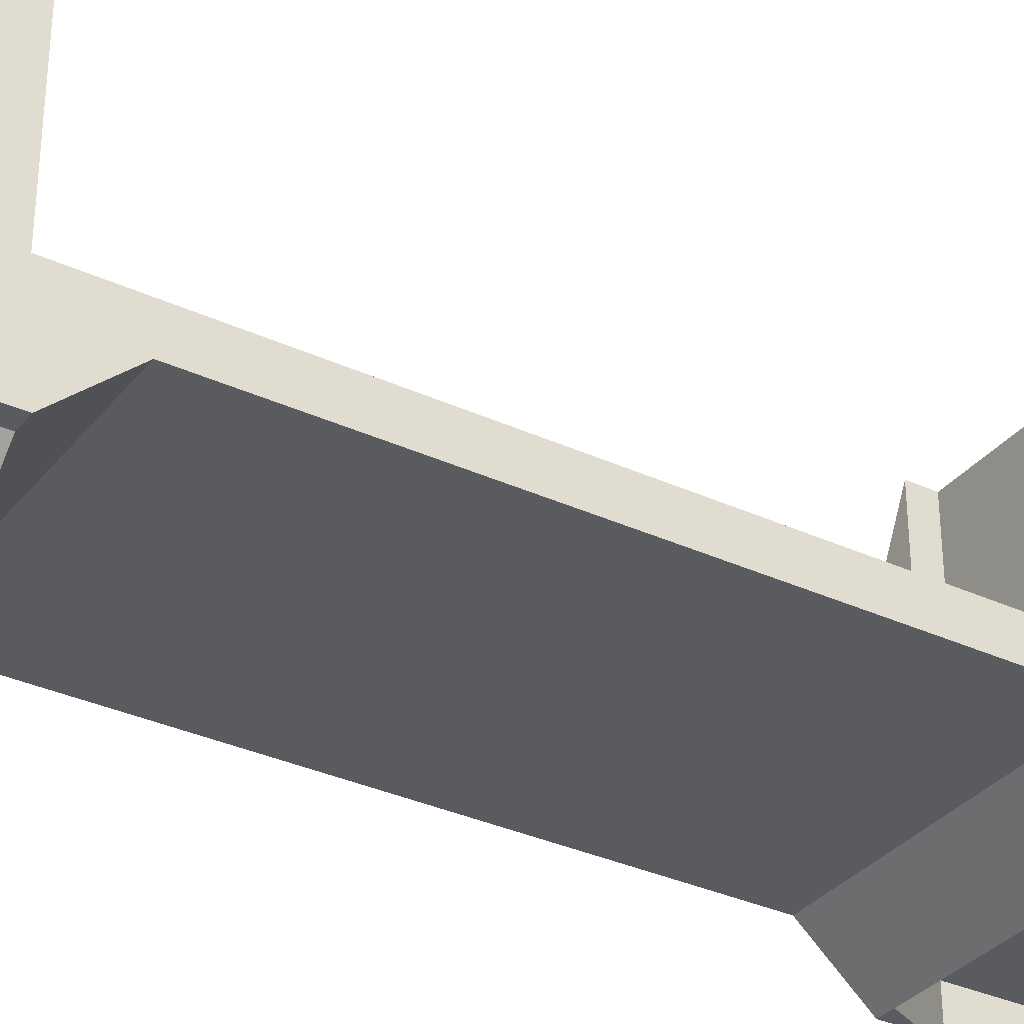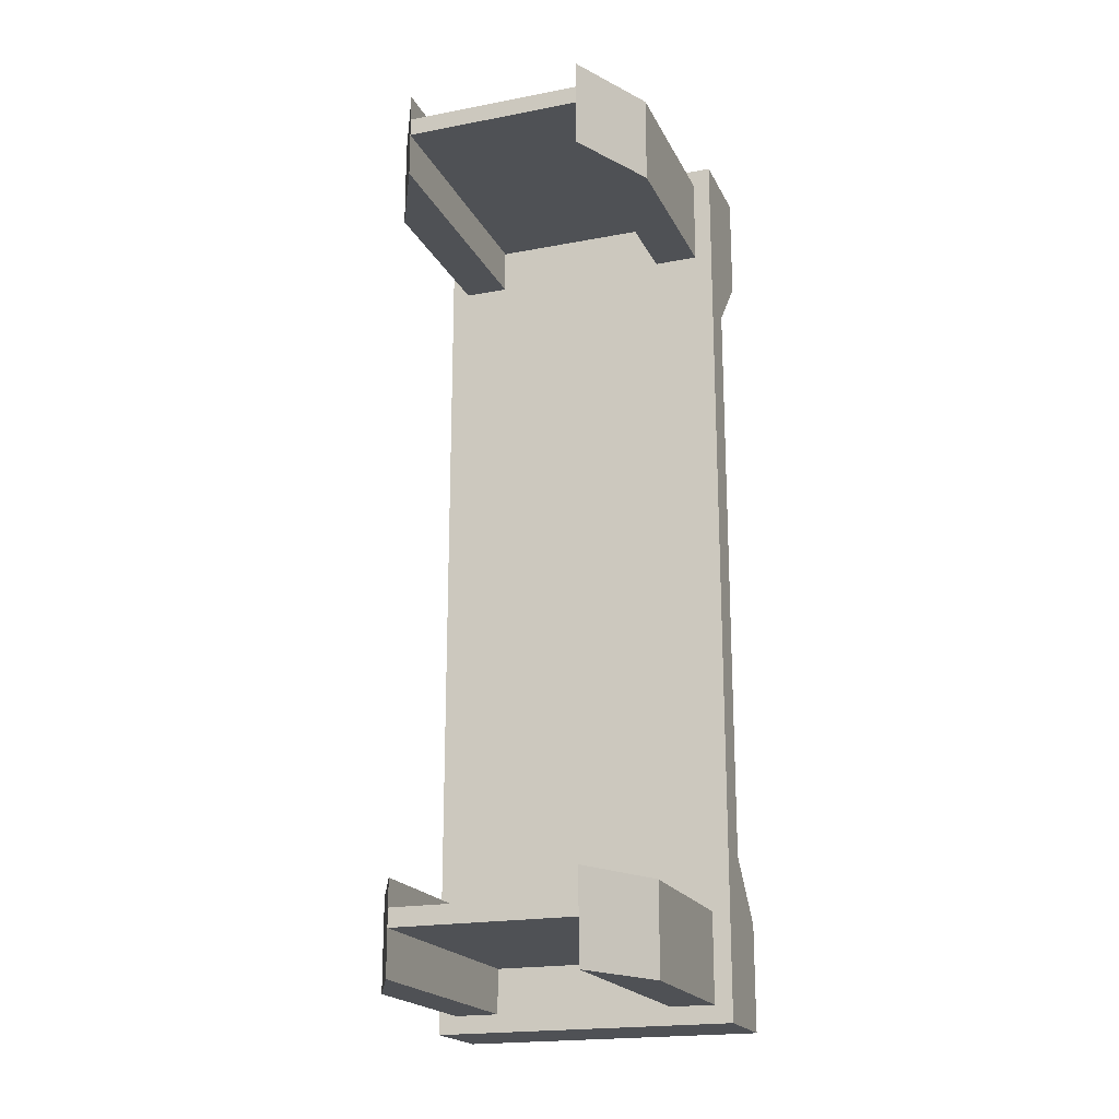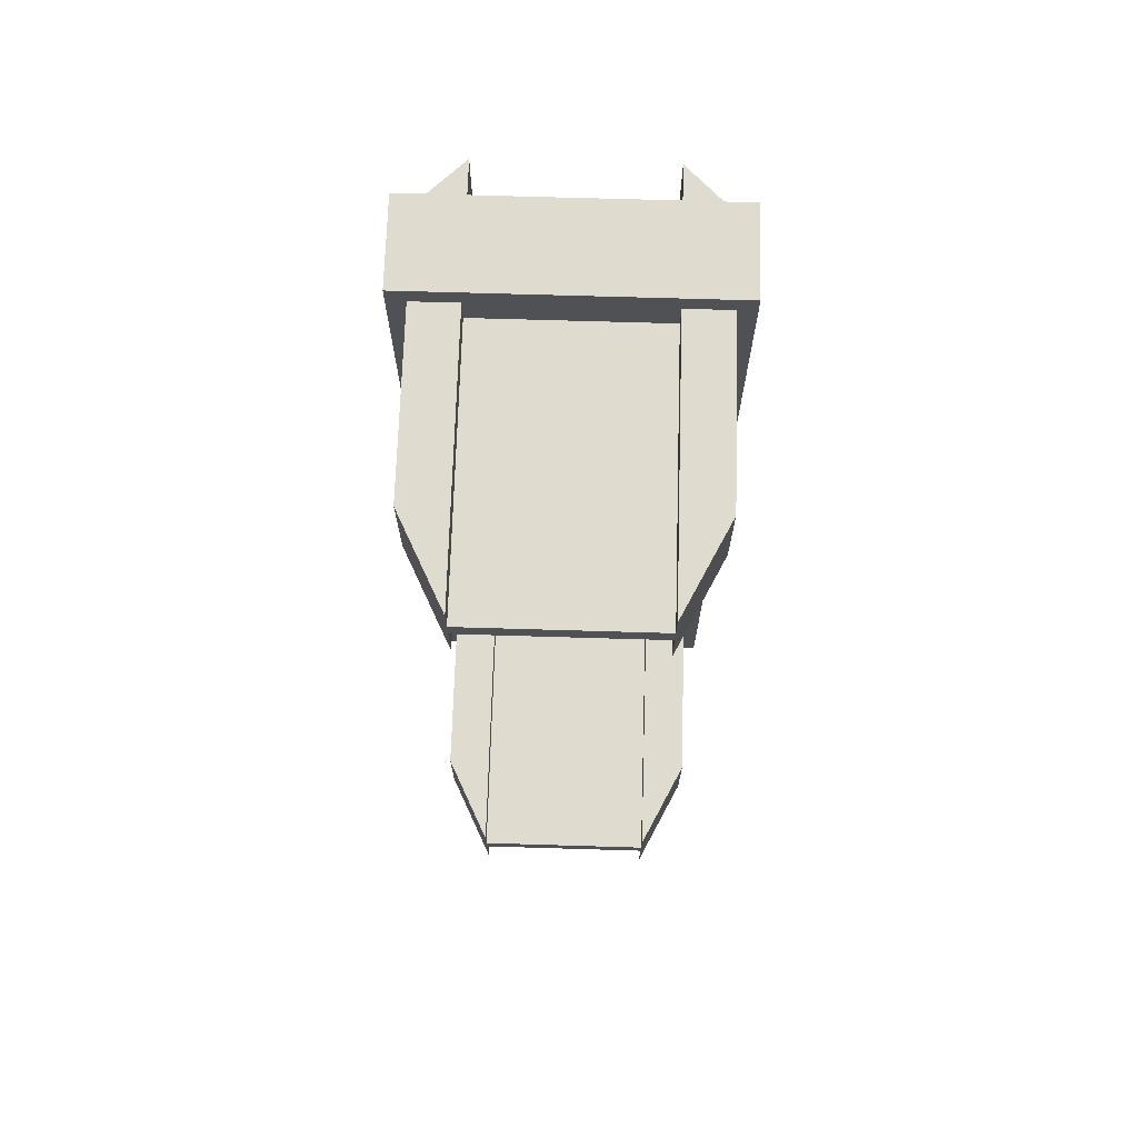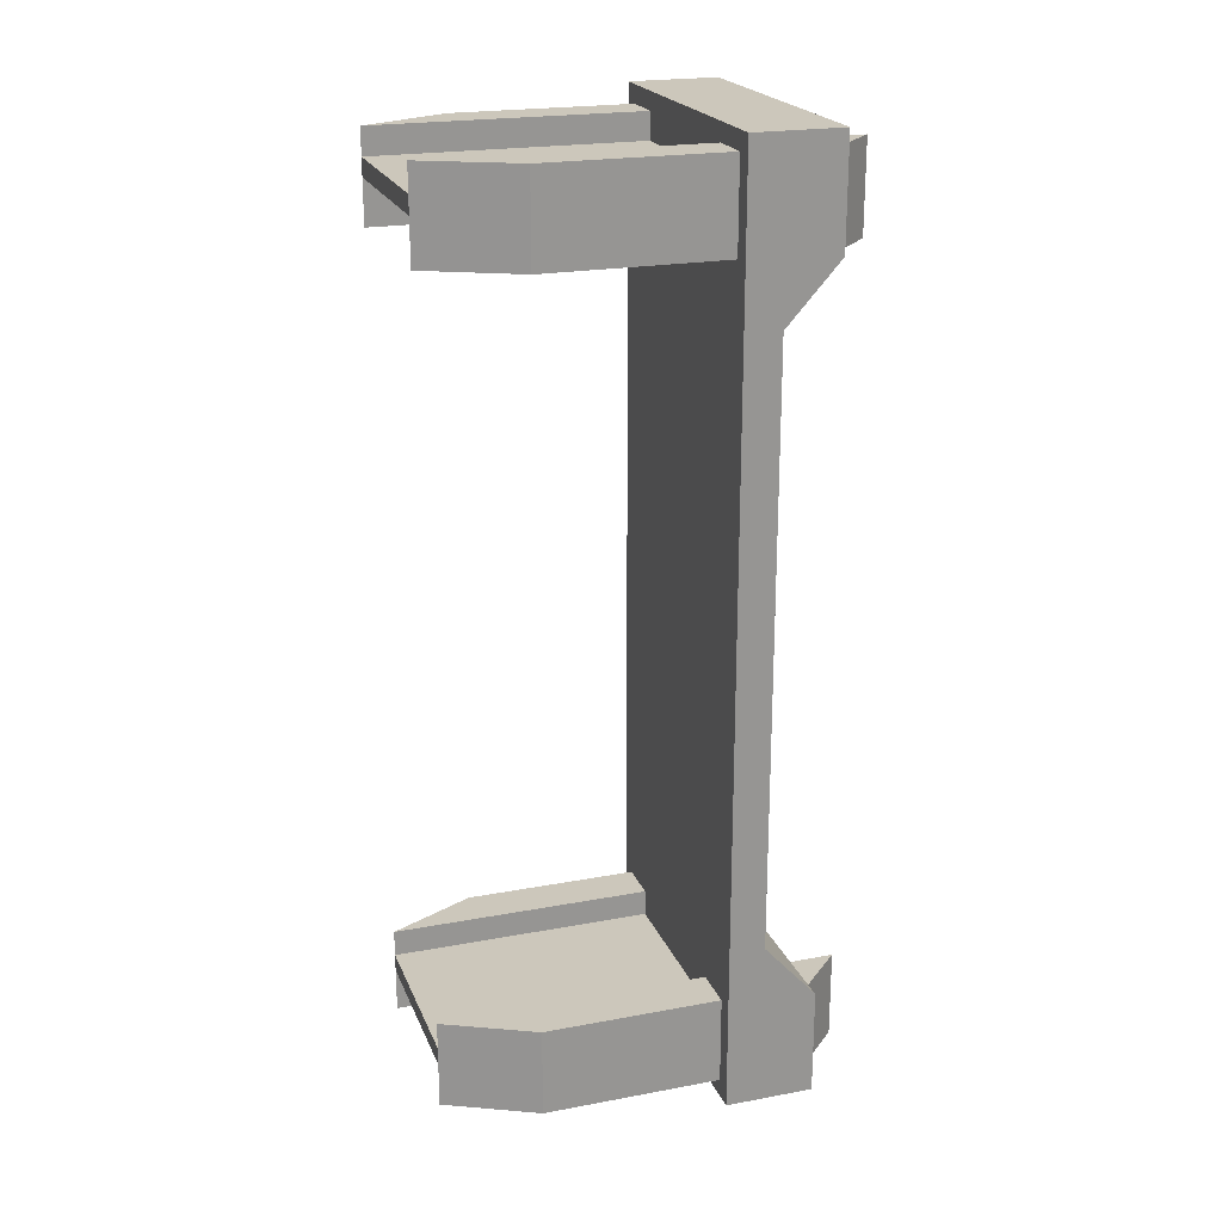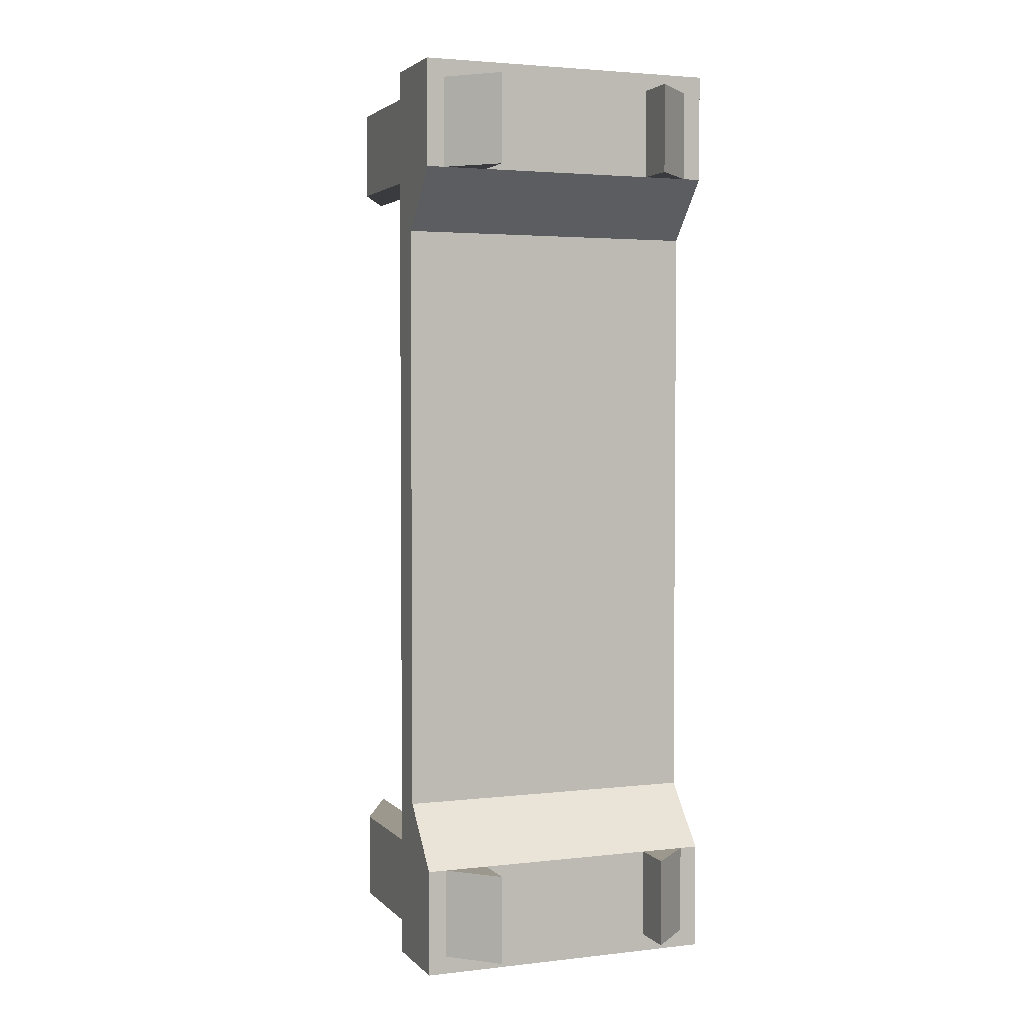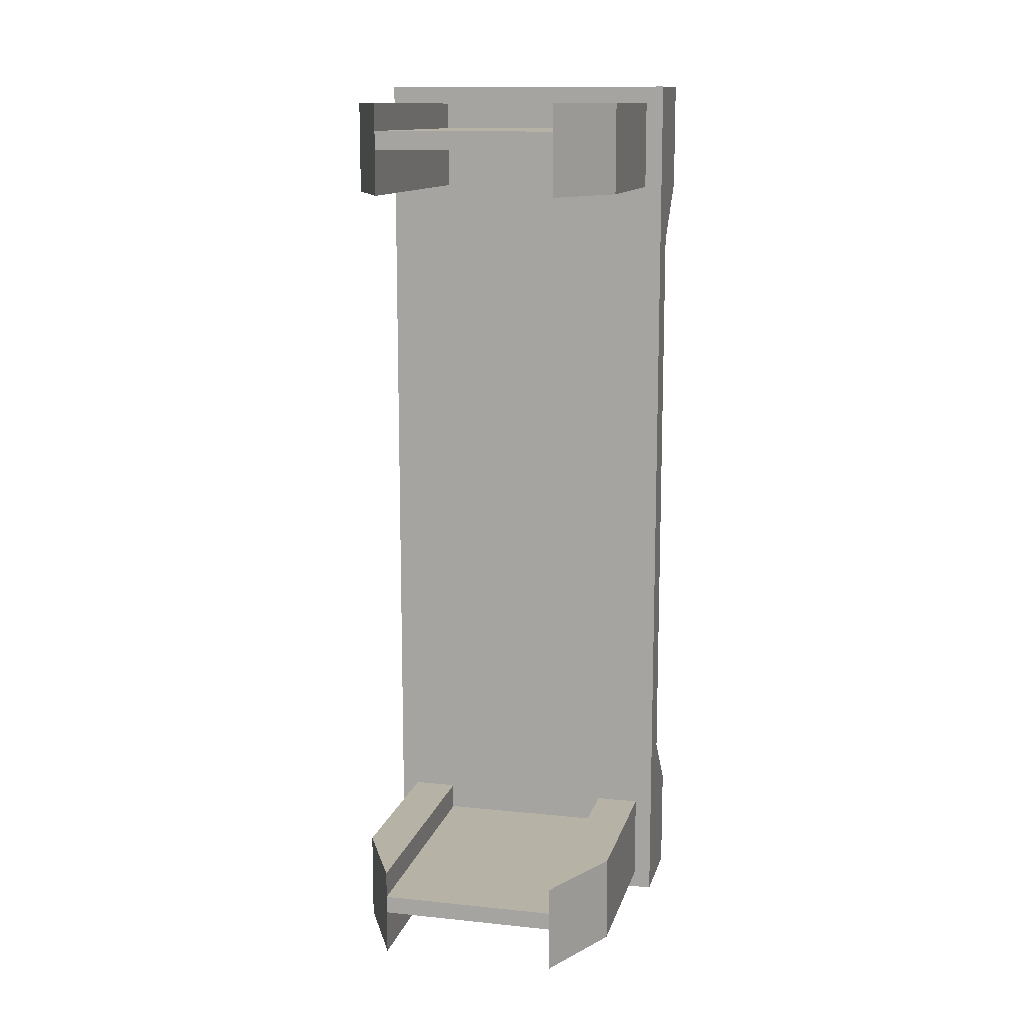
<metadata>
{"format":"obj","ext":"obj","renderer":"f3d","projection":"perspective","resolution":1024,"background":"white","views":[{"elev":-33.4,"azim":57.6,"up":"+Y"},{"elev":-19.7,"azim":-160.3,"up":"+Z"},{"elev":70.3,"azim":-178.3,"up":"+Z"},{"elev":21.7,"azim":-108.2,"up":"+Z"},{"elev":3.1,"azim":-21.3,"up":"+Z"},{"elev":12.5,"azim":-166.3,"up":"+Z"}]}
</metadata>
<code>
o FSR-SIII-Scope-RedDot
g FSR-SIII-Scope-RedDot
v -0.05 -0.025 0.26
v -0.05 0.025 0.26
v 0.05 -0.025 0.2
v -0.05 -0.025 0.2
v 0.05 -0.025 0.25
v -0.05 -0.025 0.25
v -0.05 -0.025 -0.2
v 0.05 -0.025 -0.2
v -0.05 -0.025 -0.25
v 0.05 -0.025 -0.25
v -0.05 0.025 -0.2
v -0.05 0.025 0.2
v -0.05 -0.025 -0.26
v -0.05 0.025 -0.26
v -0.075 -0.025 -0.26
v -0.075 0.025 -0.26
v 0.05 0.025 0.2
v 0.05 0.025 -0.2
v 0.075 0.025 0.2
v 0.075 0.025 -0.2
v 0.05 -0.025 0.26
v 0.05 0.025 0.26
v 0.05 0.025 -0.26
v 0.05 -0.025 -0.26
v 0.05 0.025 -0.25
v 0.05 0.125 -0.2
v 0.05 0.125 -0.25
v 0.075 0.125 -0.2
v 0.075 0.025 -0.25
v 0.075 0.125 -0.25
v -0.05 0.025 -0.25
v -0.05 0.125 -0.25
v -0.05 0.125 -0.2
v -0.075 0.025 -0.25
v -0.075 0.125 -0.25
v -0.075 0.025 -0.2
v -0.075 0.125 -0.2
v -0.05 0.025 0.25
v -0.05 0.125 0.2
v -0.05 0.125 0.25
v -0.075 0.025 0.2
v -0.075 0.125 0.2
v -0.075 0.025 0.25
v -0.075 0.125 0.25
v 0.05 0.025 0.25
v 0.05 0.125 0.25
v 0.05 0.125 0.2
v 0.075 0.025 0.25
v 0.075 0.125 0.25
v 0.075 0.125 0.2
v 0.05 0.175 -0.2
v 0.05 0.175 -0.25
v -0.05 0.175 -0.25
v -0.05 0.175 -0.2
v -0.05 0.175 0.2
v -0.05 0.175 0.25
v 0.05 0.175 0.25
v 0.05 0.175 0.2
v 0.05 0.175 -0.25
v 0.05 0.175 -0.2
v -0.05 0.175 -0.2
v -0.05 0.175 -0.25
v 0.05 0.025 -0.2
v -0.05 0.025 -0.2
v 0.05 0.025 -0.25
v -0.05 0.025 -0.25
v -0.05 0.025 -0.225
v 0.05 0.025 -0.225
v -0.05 0.175 -0.225
v 0.05 0.175 -0.225
v 0.05 0.025 -0.215
v -0.05 0.025 -0.215
v 0.05 0.175 -0.215
v -0.05 0.175 -0.215
v -0.05 0.025 0.225
v 0.05 0.025 0.225
v -0.05 0.175 0.225
v 0.05 0.175 0.225
v 0.05 0.025 0.235
v -0.05 0.025 0.235
v 0.05 0.175 0.235
v -0.05 0.175 0.235
v 0.05 -0.05 0.2
v 0.05 -0.05 0.25
v 0.075 -0.025 0.2
v 0.075 -0.025 0.25
v 0.05 -0.05 -0.25
v 0.05 -0.05 -0.2
v 0.075 -0.025 -0.25
v 0.075 -0.025 -0.2
v -0.05 -0.05 -0.2
v -0.05 -0.05 -0.25
v -0.075 -0.025 -0.2
v -0.075 -0.025 -0.25
v -0.05 -0.05 0.25
v -0.05 -0.05 0.2
v -0.075 -0.025 0.25
v -0.075 -0.025 0.2
v -0.085 -0.025 0.25
v -0.085 -0.025 0.2
v -0.085 0.025 -0.25
v -0.085 0.025 -0.2
v -0.085 0.025 0.2
v -0.085 -0.025 -0.2
v -0.085 -0.025 -0.25
v -0.085 -0.025 -0.26
v -0.085 0.025 -0.26
v -0.085 0.025 0.25
v -0.075 0.025 0.26
v -0.075 -0.025 0.26
v -0.085 0.025 0.26
v -0.085 -0.025 0.26
v 0.085 0.025 0.2
v 0.085 0.025 -0.2
v 0.085 0.025 0.25
v 0.085 -0.025 0.2
v 0.085 -0.025 0.25
v 0.075 -0.025 0.26
v 0.075 0.025 0.26
v 0.085 -0.025 0.26
v 0.085 0.025 0.26
v 0.085 -0.025 -0.25
v 0.085 -0.025 -0.2
v 0.085 0.025 -0.25
v 0.075 0.025 -0.26
v 0.075 -0.025 -0.26
v 0.085 0.025 -0.26
v 0.085 -0.025 -0.26
v -0.085 0.005 0.1667
v -0.085 0.005 -0.1667
v 0.085 0.005 -0.1667
v 0.085 0.005 0.1667
f 51 26 28
f 52 30 27
f 53 32 35
f 54 37 33
f 55 39 42
f 56 44 40
f 57 46 49
f 58 50 47
f 83 3 85
f 84 86 5
f 87 10 89
f 88 90 8
f 91 7 93
f 92 94 9
f 95 6 97
f 96 98 4
f 120 119 118
f 120 121 119
f 118 22 21
f 118 119 22
f 22 1 21
f 22 2 1
f 111 110 109
f 111 112 110
f 109 1 2
f 109 110 1
f 15 14 13
f 15 16 14
f 127 126 125
f 127 128 126
f 125 24 23
f 125 126 24
f 14 24 13
f 14 23 24
f 106 16 15
f 106 107 16
f 107 106 105
f 108 112 111
f 108 99 112
f 108 100 99
f 108 103 100
f 129 100 103
f 103 102 129
f 102 130 129
f 102 104 130
f 101 104 102
f 101 105 104
f 107 105 101
f 124 122 127
f 123 122 124
f 114 123 124
f 131 123 114
f 113 131 114
f 113 132 131
f 113 116 132
f 116 113 115
f 117 116 115
f 120 117 115
f 121 120 115
f 122 128 127
f 19 18 17
f 19 20 18
f 113 20 19
f 113 114 20
f 102 41 36
f 102 103 41
f 36 12 11
f 36 41 12
f 18 12 17
f 18 11 12
f 8 131 130
f 8 90 131
f 90 123 131
f 8 130 7
f 93 7 130
f 130 104 93
f 132 116 85
f 85 3 132
f 3 4 132
f 132 4 129
f 129 4 98
f 100 129 98
f 6 4 3
f 3 5 6
f 10 8 7
f 7 9 10
f 27 25 18
f 18 26 27
f 26 18 20
f 20 28 26
f 30 29 25
f 25 27 30
f 28 20 29
f 29 30 28
f 33 11 31
f 31 32 33
f 32 31 34
f 34 35 32
f 37 36 11
f 11 33 37
f 35 34 36
f 36 37 35
f 40 38 12
f 12 39 40
f 39 12 41
f 41 42 39
f 44 43 38
f 38 40 44
f 42 41 43
f 43 44 42
f 47 17 45
f 45 46 47
f 46 45 48
f 48 49 46
f 50 19 17
f 17 47 50
f 49 48 19
f 19 50 49
f 52 27 26
f 26 51 52
f 51 28 30
f 30 52 51
f 54 33 32
f 32 53 54
f 53 35 37
f 37 54 53
f 56 40 39
f 39 55 56
f 55 42 44
f 44 56 55
f 58 47 46
f 46 57 58
f 57 49 50
f 50 58 57
f 60 18 25
f 25 59 60
f 62 31 11
f 11 61 62
f 45 17 12
f 12 38 45
f 66 64 63
f 63 65 66
f 70 68 67
f 67 69 70
f 74 72 71
f 71 73 74
f 78 76 75
f 75 77 78
f 82 80 79
f 79 81 82
f 84 5 3
f 3 83 84
f 83 85 86
f 86 84 83
f 88 8 10
f 10 87 88
f 87 89 90
f 90 88 87
f 92 9 7
f 7 91 92
f 91 93 94
f 94 92 91
f 96 4 6
f 6 95 96
f 95 97 98
f 98 96 95
f 100 98 97
f 97 99 100
f 102 36 34
f 34 101 102
f 105 94 93
f 93 104 105
f 108 43 41
f 41 103 108
f 113 19 48
f 48 115 113
f 117 86 85
f 85 116 117
f 123 90 89
f 89 122 123
f 124 29 20
f 20 114 124
f 1 6 5
f 5 21 1
f 118 86 117
f 117 120 118
f 121 115 48
f 48 119 121
f 2 38 43
f 43 109 2
f 21 5 86
f 86 118 21
f 119 48 45
f 45 22 119
f 22 45 38
f 38 2 22
f 110 97 6
f 6 1 110
f 109 43 108
f 108 111 109
f 112 99 97
f 97 110 112
f 13 9 94
f 94 15 13
f 16 34 31
f 31 14 16
f 125 29 124
f 124 127 125
f 128 122 89
f 89 126 128
f 23 25 29
f 29 125 23
f 126 89 10
f 10 24 126
f 24 10 9
f 9 13 24
f 14 31 25
f 25 23 14
f 15 94 105
f 105 106 15
f 107 101 34
f 34 16 107
f 80 75 76
f 76 79 80
f 79 76 78
f 78 81 79
f 82 77 75
f 75 80 82
f 81 78 77
f 77 82 81
f 72 67 68
f 68 71 72
f 71 68 70
f 70 73 71
f 74 69 67
f 67 72 74
f 73 70 69
f 69 74 73
f 130 131 132
f 132 129 130

</code>
